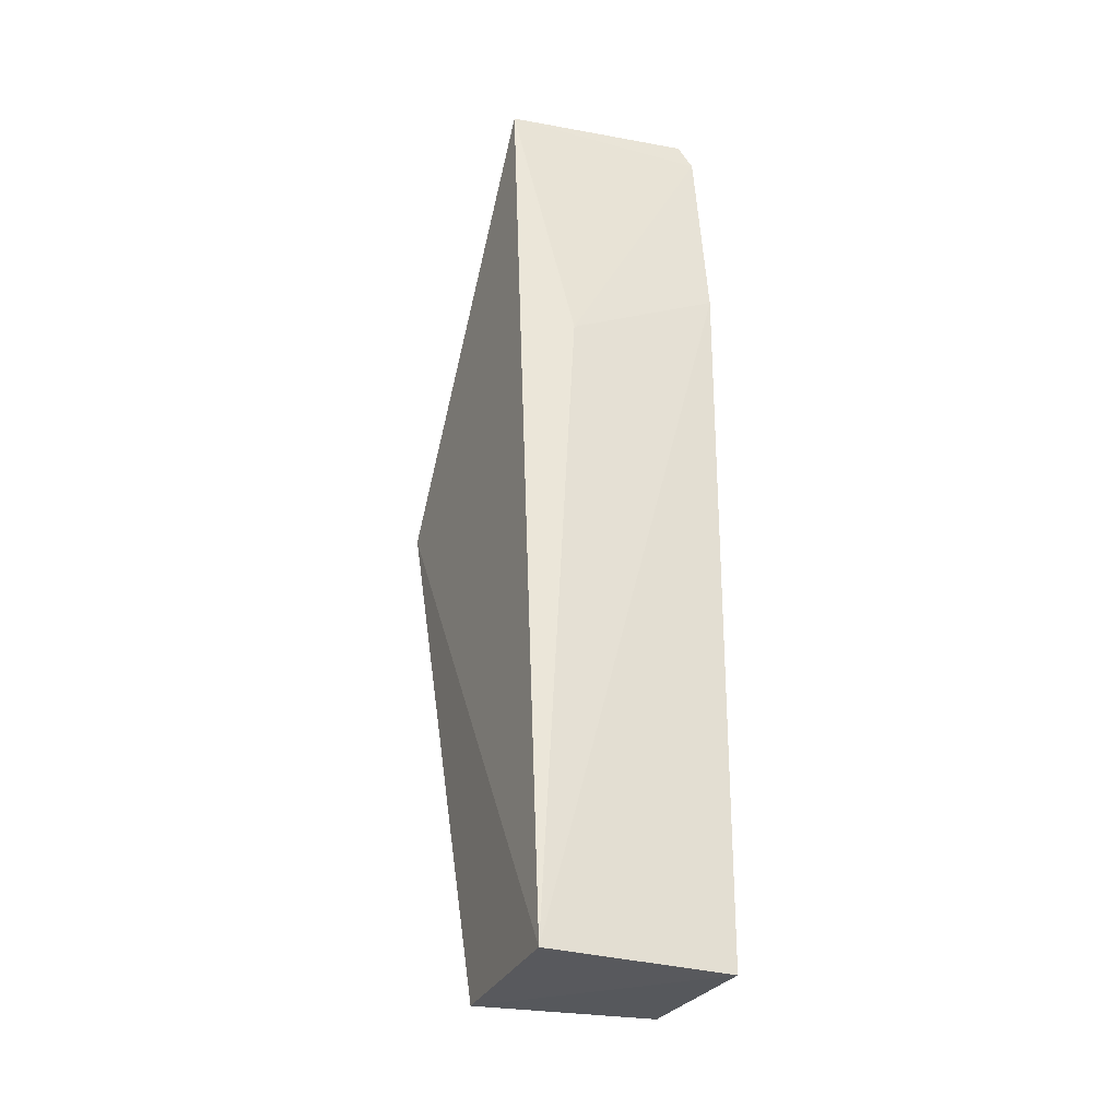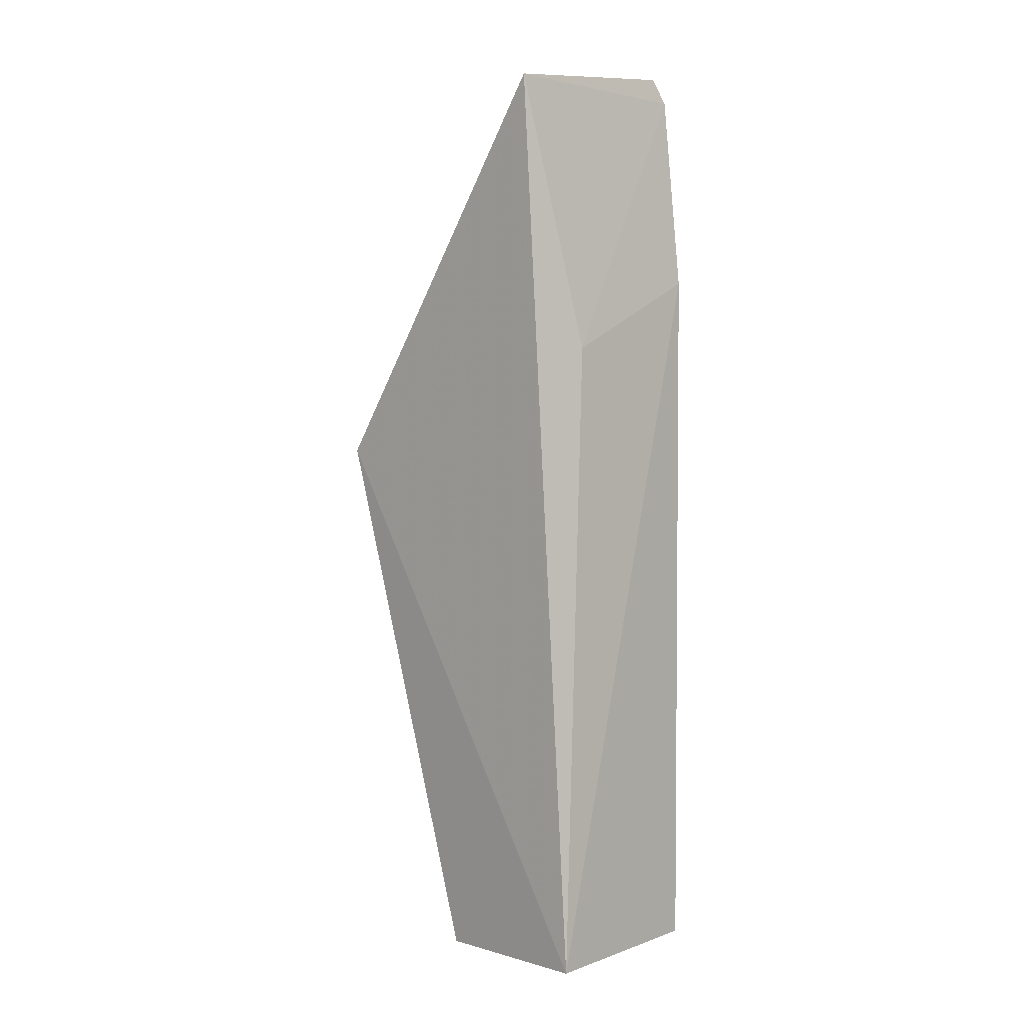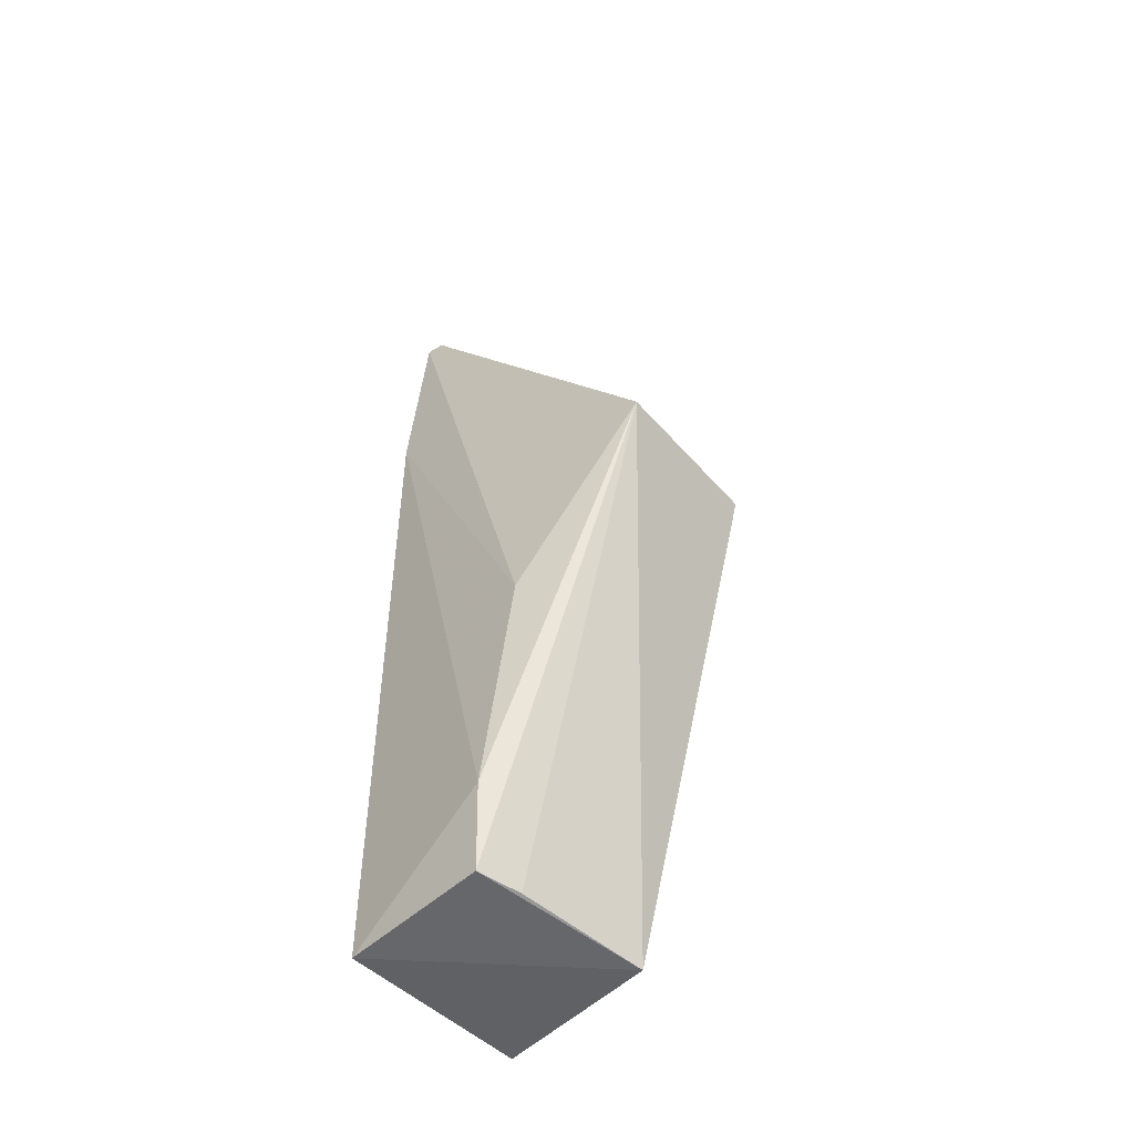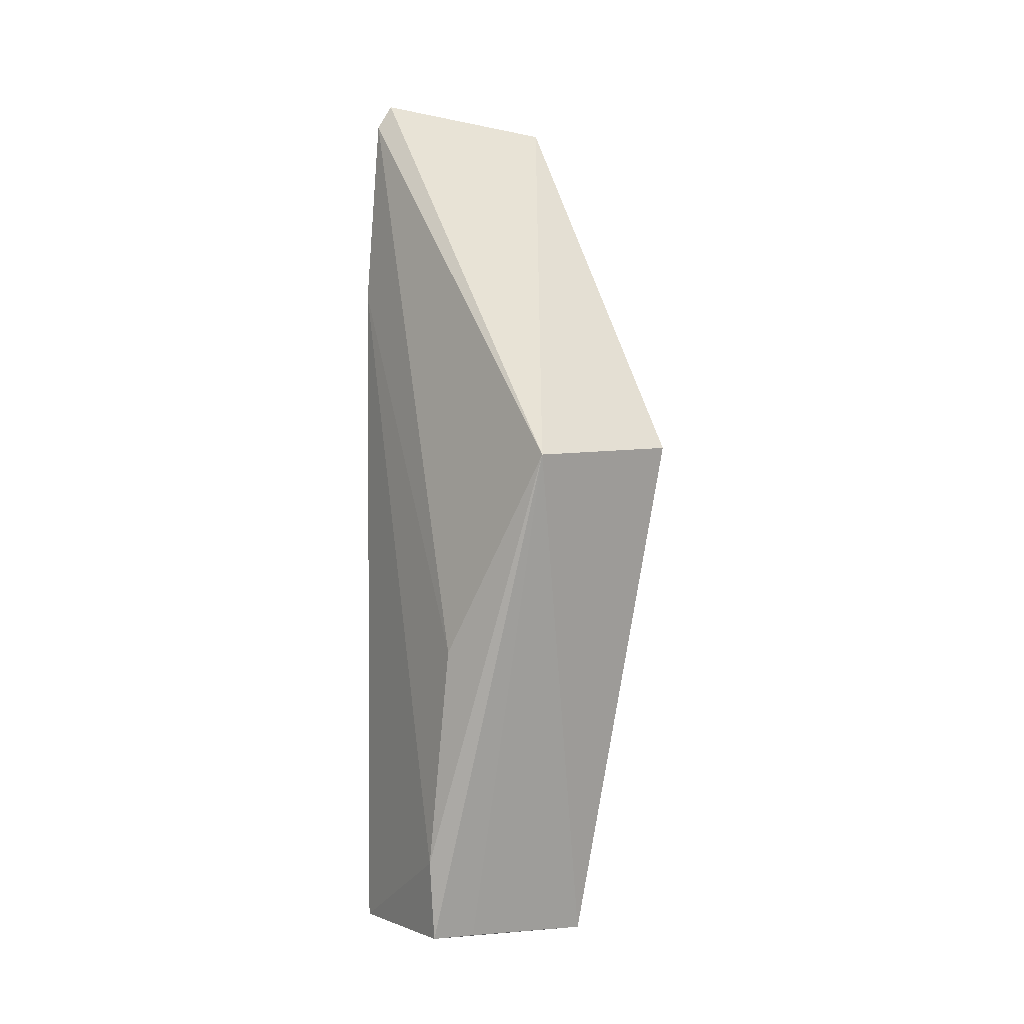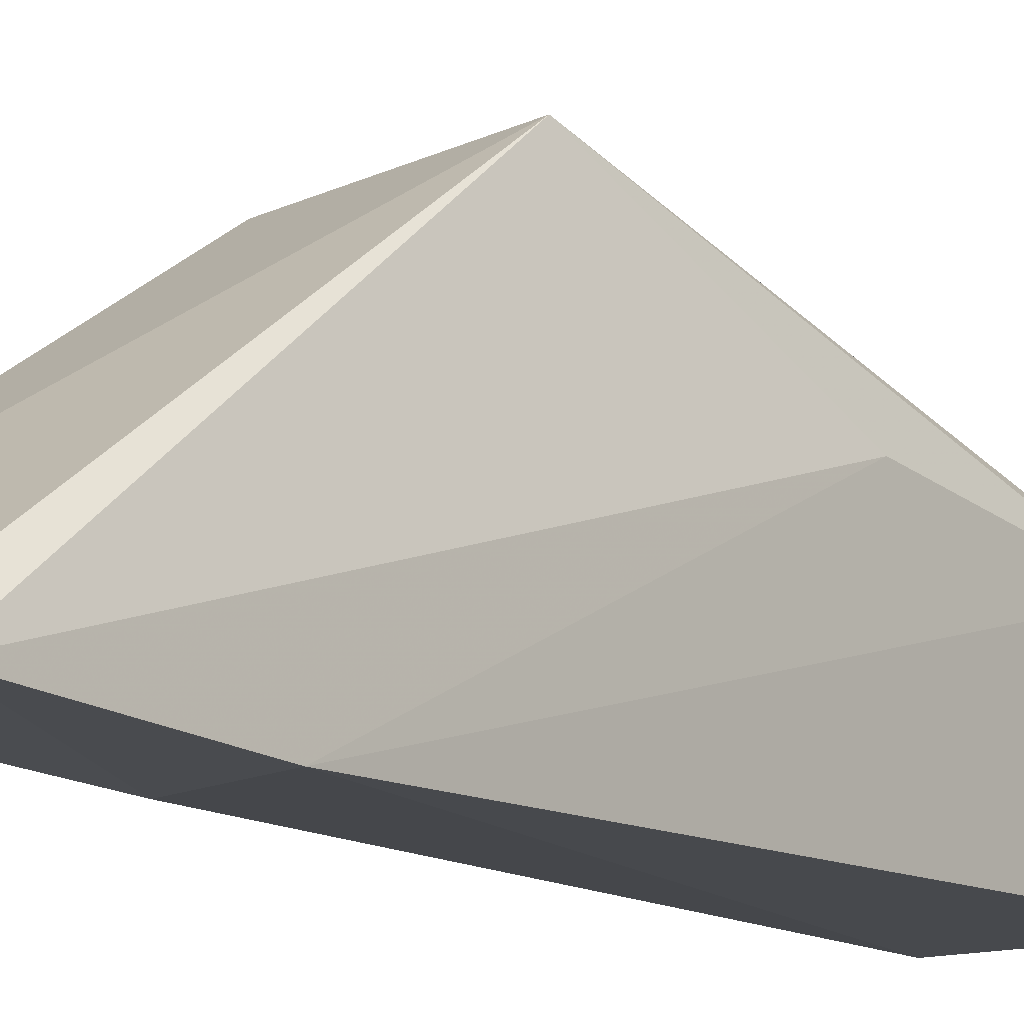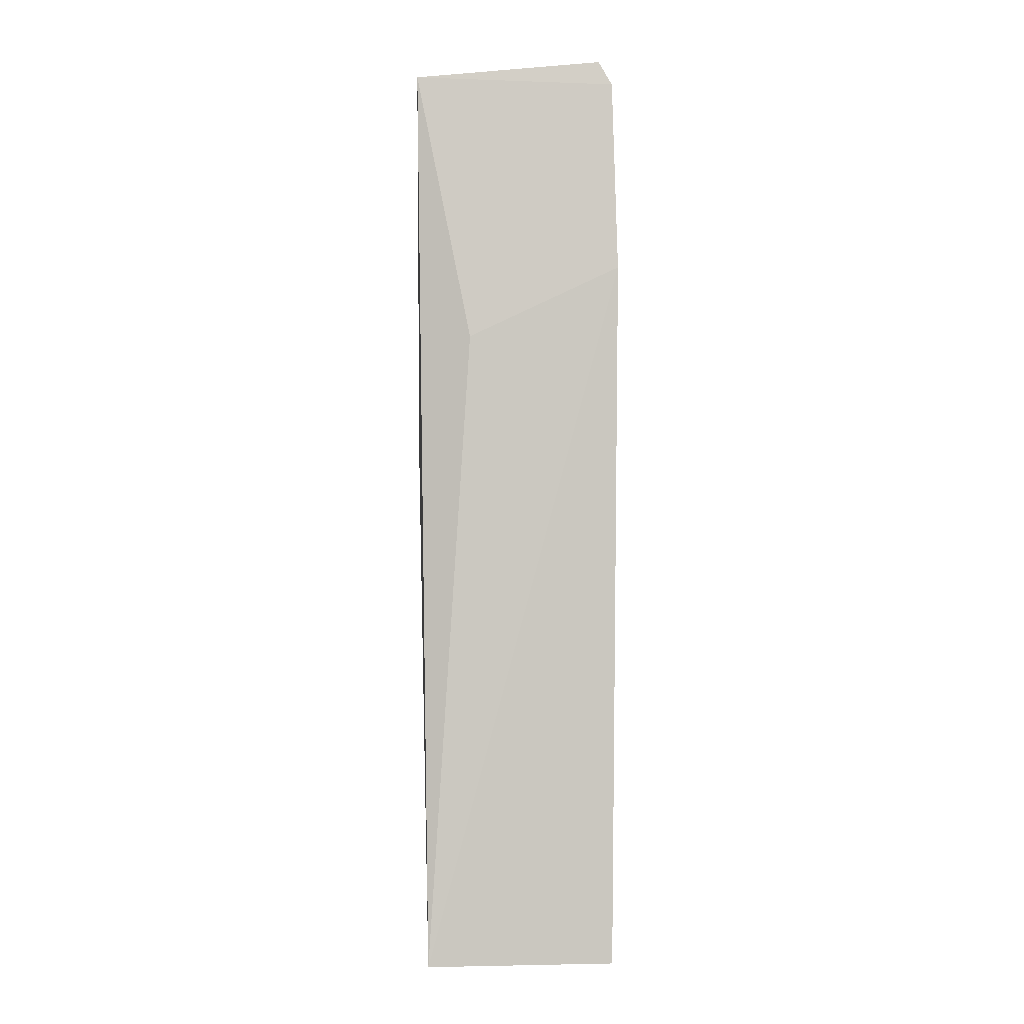
<metadata>
{"format":"obj","ext":"obj","renderer":"f3d","projection":"perspective","resolution":1024,"background":"white","views":[{"elev":-28.7,"azim":155.1,"up":"+Y"},{"elev":4.4,"azim":132.7,"up":"+Y"},{"elev":-51.3,"azim":-44.9,"up":"+Y"},{"elev":-1.0,"azim":-32.3,"up":"+Y"},{"elev":-11.4,"azim":-140.7,"up":"+Z"},{"elev":-0.6,"azim":176.8,"up":"+Y"}]}
</metadata>
<code>
v -0.02611 -0.00944 -0.04384
v -0.02235 -0.007505 -0.1108
v -0.01774 0.359 -0.09126
v -0.09317 0.3648 -0.09779
v -0.09732 -0.007236 -0.1099
v -0.03941 0.2493 -0.104
v -0.08652 0.1997 0.0192
v -0.01897 0.2048 0.01069
v -0.09849 0.355 -0.0999
v -0.1002 0.2777 -0.107
v -0.09746 -0.007444 -0.0494
v -0.07958 -0.007479 -0.04672
v -0.1021 0.0262 -0.04516
v -0.1013 0.1174 -0.03103
f 5 2 1
f 6 3 2
f 7 3 4
f 8 1 2
f 8 2 3
f 8 7 1
f 8 3 7
f 9 4 3
f 9 3 6
f 9 7 4
f 10 6 2
f 10 2 5
f 10 9 6
f 11 5 1
f 12 11 1
f 12 1 7
f 12 7 11
f 13 10 5
f 13 5 11
f 13 11 7
f 14 9 10
f 14 10 13
f 14 13 7
f 14 7 9

</code>
